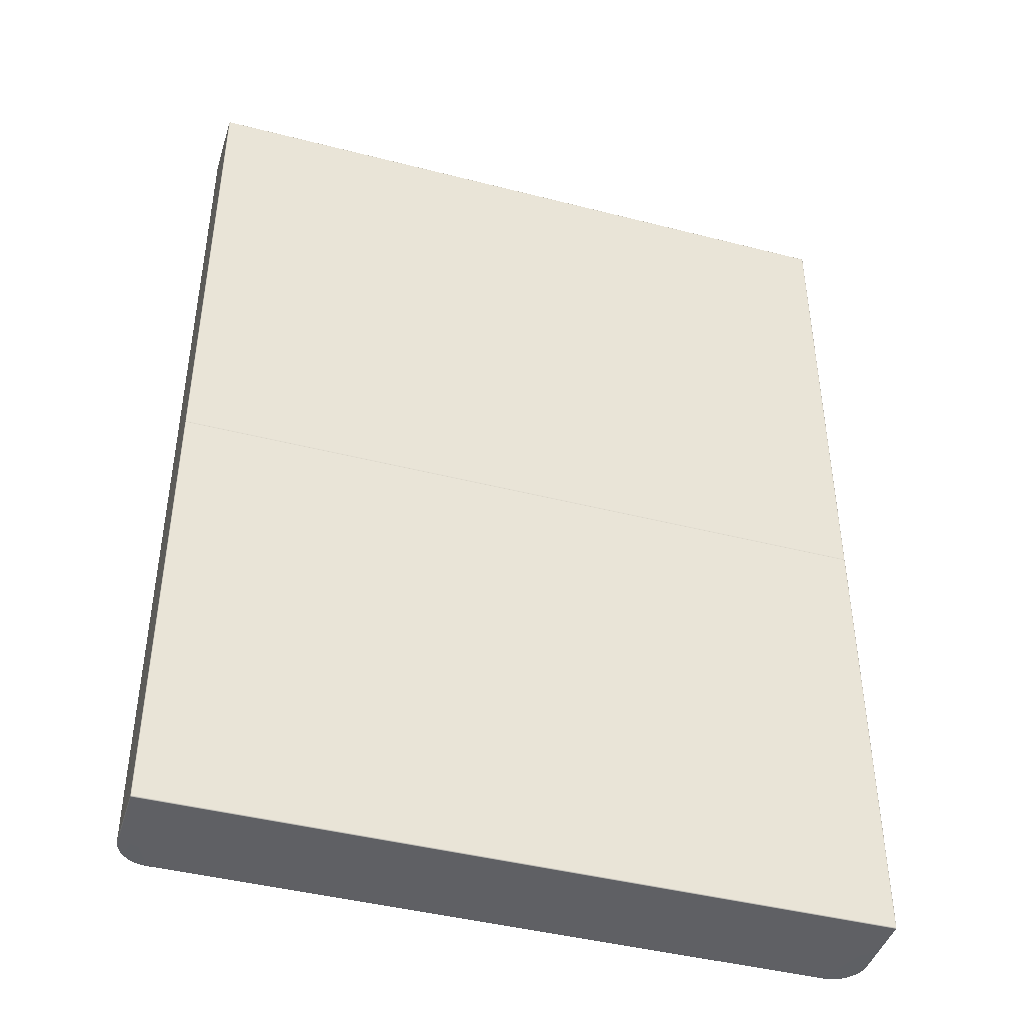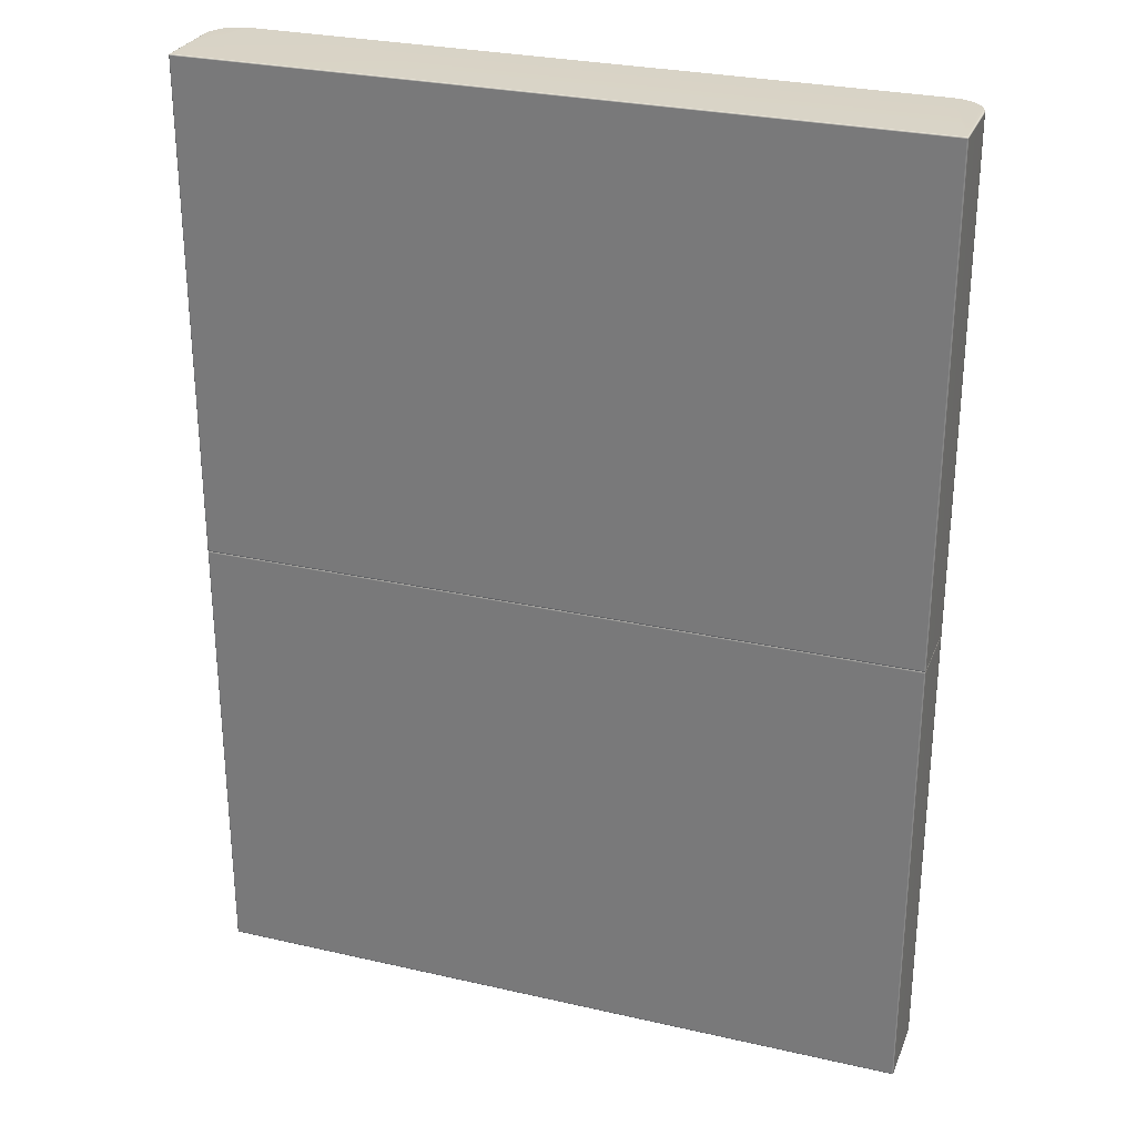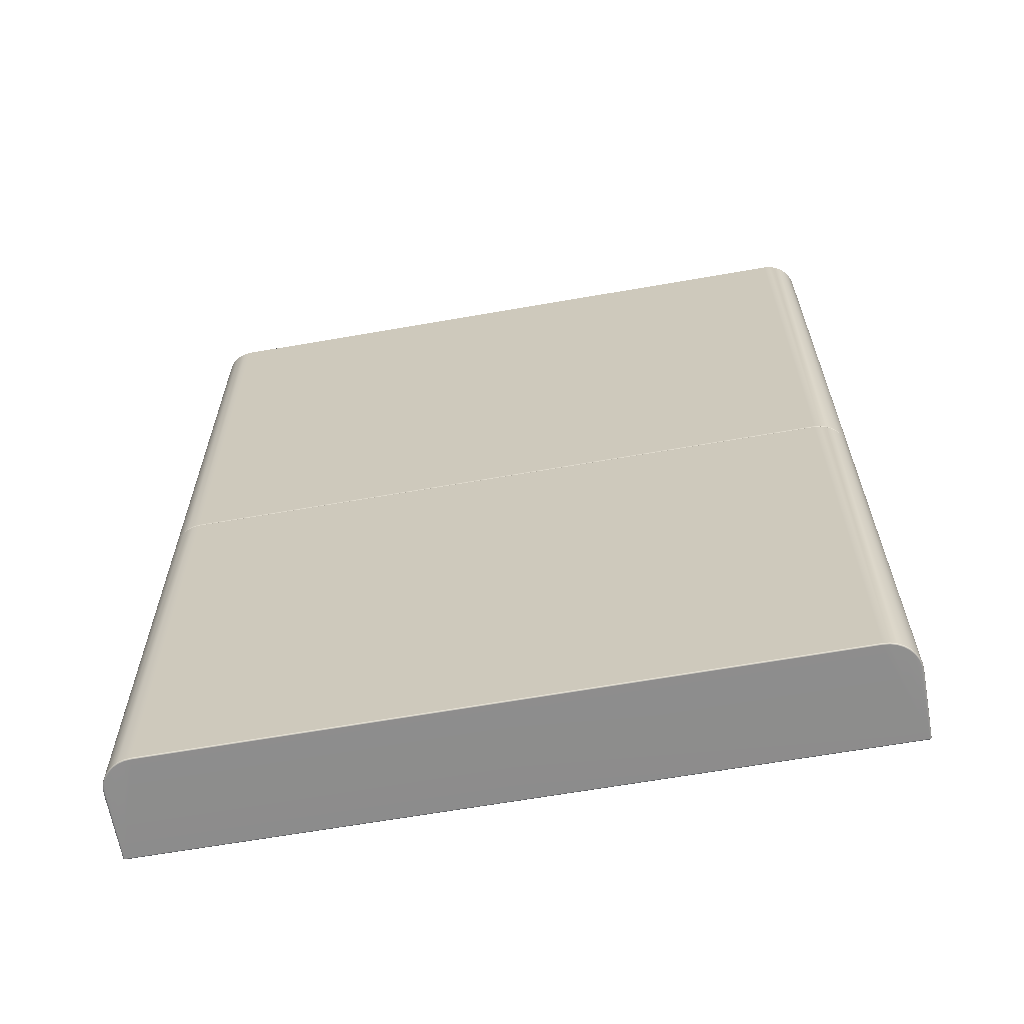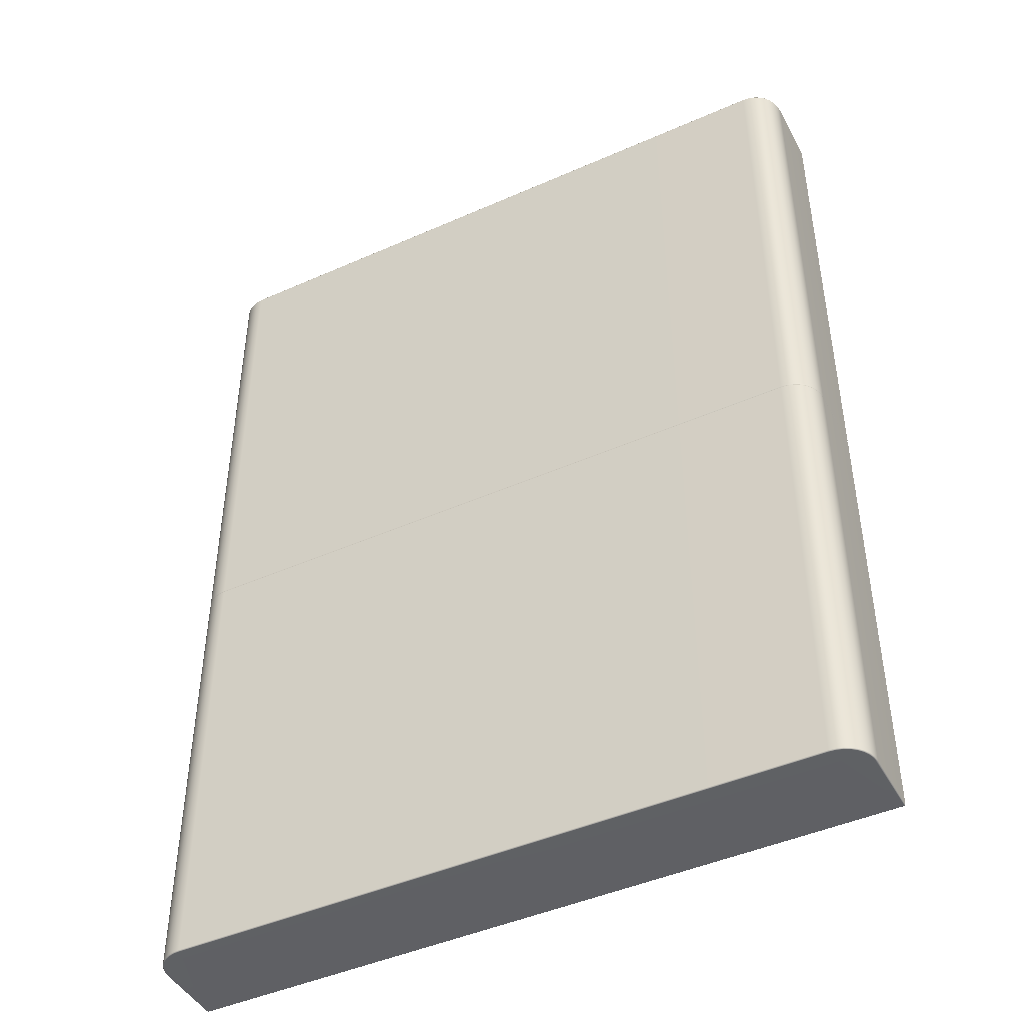
<metadata>
{"format":"obj","ext":"obj","renderer":"f3d","projection":"perspective","resolution":1024,"background":"white","views":[{"elev":-43.5,"azim":163.2,"up":"+Z"},{"elev":28.2,"azim":-160.9,"up":"+Z"},{"elev":-64.5,"azim":10.0,"up":"+Z"},{"elev":-45.2,"azim":27.1,"up":"+Z"}]}
</metadata>
<code>
g ENV_S06_PipedUp_Floor_Section_Casing_B_MO
v -15.58 1.653 21.68
v -15.58 1.609 21.73
v -15.6 1.609 21.68
v -15.57 1.645 21.72
v -15.54 1.653 21.73
v -15.54 1.609 21.74
v -15.54 1.67 21.68
v 0.0003014 1.609 21.74
v 0.0003014 1.653 21.73
v 0.0003014 1.67 21.68
v 15.54 1.609 21.74
v 15.54 1.653 21.73
v 15.54 1.67 21.68
v 15.58 1.609 21.73
v 15.58 1.653 21.68
v 15.6 1.609 21.68
v 15.57 1.645 21.72
v -15.58 1.609 -20.13
v -15.58 1.653 -20.08
v -15.6 1.609 -20.08
v -15.57 1.645 -20.12
v -15.54 1.653 -20.13
v -15.54 1.67 -20.08
v -15.54 1.609 -20.14
v 0.0003014 1.67 -20.08
v 0.0003014 1.653 -20.13
v 0.0003014 1.609 -20.14
v 15.54 1.67 -20.08
v 15.54 1.653 -20.13
v 15.54 1.609 -20.14
v 15.58 1.653 -20.08
v 15.58 1.609 -20.13
v 15.6 1.609 -20.08
v 15.57 1.645 -20.12
v -15.56 1.635 -0.0003014
v -15.58 1.605 -0.0003014
v -15.6 1.609 -0.06166
v -15.58 1.653 -0.06166
v -15.53 1.648 -0.0003014
v -15.54 1.67 -0.06166
v -15.54 1.67 -20.08
v -15.58 1.653 -20.08
v -15.6 1.609 -20.08
v -15.58 1.653 21.68
v -15.54 1.67 0.0617
v -15.54 1.67 21.68
v -15.58 1.653 0.0617
v -15.6 1.609 21.68
v -15.6 1.609 0.0617
v -15.58 1.605 -0.0003014
v -15.56 1.635 -0.0003014
v -15.53 1.648 -0.0003014
v 0.0003014 1.67 21.68
v -15.54 1.67 21.68
v -15.54 1.67 0.0617
v 0.0003014 1.67 0.0617
v -15.53 1.648 -0.0003014
v 0.0003014 1.648 -0.0003014
v 15.54 1.67 0.0617
v 15.54 1.67 21.68
v 15.53 1.648 -0.0003014
v 15.58 1.653 21.68
v 15.54 1.67 21.68
v 15.54 1.67 0.0617
v 15.58 1.653 0.0617
v 15.6 1.609 21.68
v 15.53 1.648 -0.0003014
v 15.6 1.609 0.0617
v 15.56 1.635 -0.0003014
v 15.58 1.605 -0.0003014
v 15.6 1.609 -0.06166
v 15.6 1.609 -20.08
v 15.6 -1.348 -20.08
v 15.6 -1.348 -0.06166
v 15.57 -1.622 -20.08
v 15.58 -1.347 -0.0003014
v 15.58 1.605 -0.0003014
v 15.55 -1.617 -0.0003014
v 15.57 -1.622 -0.06166
v 15.49 -1.885 -20.08
v 15.47 -1.877 -0.0003014
v 15.49 -1.885 -0.06166
v 15.36 -2.128 -20.08
v 15.34 -2.116 -0.0003014
v 15.36 -2.128 -0.06166
v 15.19 -2.341 -20.08
v 15.17 -2.326 -0.0003014
v 15.19 -2.341 -0.06166
v 14.98 -2.515 -20.08
v 14.96 -2.498 -0.0003014
v 14.98 -2.515 -0.06166
v 14.73 -2.645 -20.08
v 14.72 -2.625 -0.0003014
v 14.73 -2.645 -0.06166
v 14.47 -2.725 -20.08
v 14.46 -2.704 -0.0003014
v 14.47 -2.725 -0.06166
v 14.18 -2.753 -20.08
v 14.18 -2.731 -0.0003014
v 14.18 -2.753 -0.06166
v 0.0003014 -2.753 -20.08
v 0.0003014 -2.731 -0.0003014
v 0.0003014 -2.753 -0.06166
v 15.54 1.67 -0.06166
v 15.54 1.67 -20.08
v 15.58 1.653 -20.08
v 15.58 1.653 -0.06166
v 15.6 1.609 -20.08
v 15.6 1.609 -0.06166
v 15.58 1.605 -0.0003014
v 15.56 1.635 -0.0003014
v 15.53 1.648 -0.0003014
v -15.6 1.609 0.0617
v -15.58 -1.347 -0.0003014
v -15.58 1.605 -0.0003014
v -15.6 -1.348 0.0617
v -15.6 1.609 21.68
v -15.55 -1.617 -0.0003014
v -15.6 -1.348 21.68
v -15.57 -1.622 0.0617
v -15.47 -1.877 -0.0003014
v -15.57 -1.622 21.68
v -15.49 -1.885 0.0617
v -15.34 -2.116 -0.0003014
v -15.49 -1.885 21.68
v -15.36 -2.128 0.0617
v -15.17 -2.326 -0.0003014
v -15.36 -2.128 21.68
v -15.19 -2.341 0.0617
v -14.96 -2.498 -0.0003014
v -15.19 -2.341 21.68
v -14.98 -2.515 0.0617
v -14.72 -2.625 -0.0003014
v -14.98 -2.515 21.68
v -14.73 -2.645 0.0617
v -14.46 -2.704 -0.0003014
v -14.73 -2.645 21.68
v -14.47 -2.725 0.0617
v -14.18 -2.731 -0.0003014
v -14.47 -2.725 21.68
v -14.18 -2.753 0.0617
v 0.0003014 -2.731 -0.0003014
v -14.18 -2.753 21.68
v 0.0003014 -2.753 0.0617
v 14.18 -2.731 -0.0003014
v 0.0003014 -2.753 21.68
v 14.18 -2.753 0.0617
v 14.18 -2.753 21.68
v 14.46 -2.704 -0.0003014
v 14.47 -2.725 21.68
v 14.47 -2.725 0.0617
v 14.72 -2.625 -0.0003014
v 14.73 -2.645 21.68
v 14.73 -2.645 0.0617
v 14.96 -2.498 -0.0003014
v 14.98 -2.515 21.68
v 14.98 -2.515 0.0617
v 15.17 -2.326 -0.0003014
v 15.19 -2.341 21.68
v 15.19 -2.341 0.0617
v 15.34 -2.116 -0.0003014
v 15.36 -2.128 21.68
v 15.36 -2.128 0.0617
v 15.47 -1.877 -0.0003014
v 15.49 -1.885 21.68
v 15.49 -1.885 0.0617
v 15.55 -1.617 -0.0003014
v 15.57 -1.622 21.68
v 15.57 -1.622 0.0617
v 15.58 -1.347 -0.0003014
v 15.6 -1.348 21.68
v 15.6 -1.348 0.0617
v 15.58 1.605 -0.0003014
v 15.6 1.609 21.68
v 15.6 1.609 0.0617
v -14.18 -2.731 -0.0003014
v 0.0003014 -2.731 -0.0003014
v 0.0003014 -2.753 -0.06166
v -14.18 -2.753 -0.06166
v 0.0003014 -2.753 -20.08
v -14.18 -2.753 -20.08
v -14.46 -2.704 -0.0003014
v -14.47 -2.725 -20.08
v -14.47 -2.725 -0.06166
v -14.72 -2.625 -0.0003014
v -14.73 -2.645 -20.08
v -14.73 -2.645 -0.06166
v -14.96 -2.498 -0.0003014
v -14.98 -2.515 -20.08
v -14.98 -2.515 -0.06166
v -15.17 -2.326 -0.0003014
v -15.19 -2.341 -20.08
v -15.19 -2.341 -0.06166
v -15.34 -2.116 -0.0003014
v -15.36 -2.128 -20.08
v -15.36 -2.128 -0.06166
v -15.47 -1.877 -0.0003014
v -15.49 -1.885 -20.08
v -15.49 -1.885 -0.06166
v -15.55 -1.617 -0.0003014
v -15.57 -1.622 -20.08
v -15.57 -1.622 -0.06166
v -15.58 -1.347 -0.0003014
v -15.6 -1.348 -20.08
v -15.6 -1.348 -0.06166
v -15.58 1.605 -0.0003014
v -15.6 1.609 -20.08
v -15.6 1.609 -0.06166
v 0.0003014 1.648 -0.0003014
v -15.53 1.648 -0.0003014
v -15.54 1.67 -0.06166
v 0.0003014 1.67 -0.06166
v 15.53 1.648 -0.0003014
v -15.54 1.67 -20.08
v 15.54 1.67 -0.06166
v 0.0003014 1.67 -20.08
v 15.54 1.67 -20.08
v 14.47 -2.725 -20.08
v 14.18 -2.734 -20.13
v 14.18 -2.753 -20.08
v 0.0003014 -2.753 -20.08
v 14.47 -2.708 -20.13
v 14.73 -2.645 -20.08
v 0.0003014 -2.734 -20.13
v -14.18 -2.753 -20.08
v 14.73 -2.629 -20.13
v 14.98 -2.515 -20.08
v 14.17 -2.691 -20.14
v -14.18 -2.734 -20.13
v -14.47 -2.725 -20.08
v 14.97 -2.501 -20.13
v 15.19 -2.341 -20.08
v 14.46 -2.665 -20.14
v 0.0003014 -2.691 -20.14
v 15.54 1.609 -20.14
v 14.71 -2.588 -20.14
v 14.94 -2.464 -20.14
v 15.18 -2.328 -20.13
v 15.36 -2.128 -20.08
v 15.14 -2.297 -20.14
v 15.35 -2.118 -20.13
v 15.49 -1.885 -20.08
v 15.31 -2.094 -20.14
v 15.48 -1.878 -20.13
v 15.57 -1.622 -20.08
v 15.44 -1.862 -20.14
v 15.55 -1.618 -20.13
v 15.6 -1.348 -20.08
v 15.51 -1.61 -20.14
v 15.58 -1.347 -20.13
v 15.6 1.609 -20.08
v 15.58 1.609 -20.13
v 15.54 -1.345 -20.14
v 0.0003014 1.609 -20.14
v -14.17 -2.691 -20.14
v -15.54 1.609 -20.14
v -14.46 -2.665 -20.14
v -14.71 -2.588 -20.14
v -14.47 -2.708 -20.13
v -14.73 -2.645 -20.08
v -14.73 -2.629 -20.13
v -14.98 -2.515 -20.08
v -14.97 -2.501 -20.13
v -15.19 -2.341 -20.08
v -14.94 -2.464 -20.14
v -15.18 -2.328 -20.13
v -15.36 -2.128 -20.08
v -15.14 -2.297 -20.14
v -15.35 -2.118 -20.13
v -15.49 -1.885 -20.08
v -15.31 -2.094 -20.14
v -15.48 -1.878 -20.13
v -15.57 -1.622 -20.08
v -15.44 -1.862 -20.14
v -15.55 -1.618 -20.13
v -15.6 -1.348 -20.08
v -15.51 -1.61 -20.14
v -15.58 -1.347 -20.13
v -15.6 1.609 -20.08
v -15.58 1.609 -20.13
v -15.54 -1.345 -20.14
v 15.58 -1.347 21.73
v 15.6 1.609 21.68
v 15.6 -1.348 21.68
v 15.58 1.609 21.73
v 15.57 -1.622 21.68
v 15.54 1.609 21.74
v 15.55 -1.618 21.73
v 15.49 -1.885 21.68
v 15.54 -1.345 21.74
v 15.51 -1.61 21.74
v 15.44 -1.862 21.74
v 15.48 -1.878 21.73
v 15.36 -2.128 21.68
v 15.35 -2.118 21.73
v 15.19 -2.341 21.68
v 15.31 -2.094 21.74
v 15.18 -2.328 21.73
v 14.98 -2.515 21.68
v 15.14 -2.297 21.74
v 14.97 -2.501 21.73
v 14.73 -2.645 21.68
v 14.94 -2.464 21.74
v 14.73 -2.629 21.73
v 14.47 -2.725 21.68
v 14.71 -2.588 21.74
v 14.47 -2.708 21.73
v 14.18 -2.753 21.68
v 14.46 -2.665 21.74
v 14.18 -2.734 21.73
v 14.17 -2.691 21.74
v 0.0003014 1.609 21.74
v 0.0003014 -2.691 21.74
v -15.54 1.609 21.74
v 0.0003014 -2.734 21.73
v 0.0003014 -2.753 21.68
v -14.17 -2.691 21.74
v -14.18 -2.734 21.73
v -14.18 -2.753 21.68
v -14.46 -2.665 21.74
v -14.71 -2.588 21.74
v -14.94 -2.464 21.74
v -14.47 -2.708 21.73
v -14.47 -2.725 21.68
v -14.73 -2.629 21.73
v -14.73 -2.645 21.68
v -14.97 -2.501 21.73
v -14.98 -2.515 21.68
v -15.14 -2.297 21.74
v -15.18 -2.328 21.73
v -15.19 -2.341 21.68
v -15.31 -2.094 21.74
v -15.35 -2.118 21.73
v -15.36 -2.128 21.68
v -15.44 -1.862 21.74
v -15.48 -1.878 21.73
v -15.49 -1.885 21.68
v -15.51 -1.61 21.74
v -15.55 -1.618 21.73
v -15.57 -1.622 21.68
v -15.54 -1.345 21.74
v -15.58 -1.347 21.73
v -15.6 -1.348 21.68
v -15.58 1.609 21.73
v -15.6 1.609 21.68
g ENV_S06_PipedUp_Floor_Section_Casing_B_MO_0
f 3 2 1
f 2 4 1
f 1 4 5
f 5 4 2
f 6 5 2
f 7 1 5
f 6 8 5
f 5 9 7
f 8 9 5
f 9 10 7
f 8 11 9
f 9 12 10
f 11 12 9
f 12 13 10
f 12 11 14
f 15 13 12
f 14 16 15
f 17 15 12
f 17 14 15
f 17 12 14
f 20 19 18
f 19 21 18
f 18 21 22
f 22 21 19
f 23 22 19
f 24 18 22
f 23 25 22
f 22 26 24
f 25 26 22
f 26 27 24
f 25 28 26
f 26 29 27
f 28 29 26
f 29 30 27
f 29 28 31
f 32 30 29
f 31 33 32
f 34 32 29
f 34 31 32
f 34 29 31
f 37 36 35
f 38 37 35
f 35 39 38
f 39 40 38
f 40 41 38
f 41 42 38
f 38 42 37
f 42 43 37
f 46 45 44
f 45 47 44
f 44 47 48
f 47 49 48
f 50 49 47
f 51 50 47
f 47 45 51
f 45 52 51
f 55 54 53
f 56 55 53
f 57 55 56
f 58 57 56
f 56 53 59
f 58 56 59
f 53 60 59
f 61 58 59
f 64 63 62
f 65 64 62
f 65 62 66
f 67 64 65
f 68 65 66
f 69 67 65
f 69 65 68
f 70 69 68
f 73 72 71
f 74 73 71
f 75 73 74
f 74 71 76
f 71 77 76
f 74 76 78
f 79 75 74
f 79 74 78
f 80 75 79
f 79 78 81
f 82 80 79
f 82 79 81
f 83 80 82
f 82 81 84
f 85 83 82
f 85 82 84
f 86 83 85
f 85 84 87
f 88 86 85
f 88 85 87
f 89 86 88
f 88 87 90
f 91 89 88
f 91 88 90
f 92 89 91
f 91 90 93
f 94 92 91
f 94 91 93
f 95 92 94
f 94 93 96
f 97 95 94
f 97 94 96
f 98 95 97
f 97 96 99
f 100 98 97
f 100 97 99
f 101 98 100
f 100 99 102
f 103 101 100
f 103 100 102
f 106 105 104
f 107 106 104
f 108 106 107
f 109 108 107
f 109 107 110
f 107 111 110
f 107 104 111
f 104 112 111
f 115 114 113
f 114 116 113
f 113 116 117
f 114 118 116
f 116 119 117
f 118 120 116
f 116 120 119
f 118 121 120
f 120 122 119
f 121 123 120
f 120 123 122
f 121 124 123
f 123 125 122
f 124 126 123
f 123 126 125
f 124 127 126
f 126 128 125
f 127 129 126
f 126 129 128
f 127 130 129
f 129 131 128
f 130 132 129
f 129 132 131
f 130 133 132
f 132 134 131
f 133 135 132
f 132 135 134
f 133 136 135
f 135 137 134
f 136 138 135
f 135 138 137
f 136 139 138
f 138 140 137
f 139 141 138
f 138 141 140
f 139 142 141
f 141 143 140
f 142 144 141
f 141 144 143
f 142 145 144
f 144 146 143
f 145 147 144
f 144 147 146
f 147 148 146
f 145 149 147
f 148 147 150
f 149 151 147
f 147 151 150
f 149 152 151
f 150 151 153
f 152 154 151
f 151 154 153
f 152 155 154
f 153 154 156
f 155 157 154
f 154 157 156
f 155 158 157
f 156 157 159
f 158 160 157
f 157 160 159
f 158 161 160
f 159 160 162
f 161 163 160
f 160 163 162
f 161 164 163
f 162 163 165
f 164 166 163
f 163 166 165
f 164 167 166
f 165 166 168
f 167 169 166
f 166 169 168
f 167 170 169
f 168 169 171
f 170 172 169
f 169 172 171
f 170 173 172
f 171 172 174
f 173 175 172
f 172 175 174
f 178 177 176
f 179 178 176
f 178 179 180
f 179 181 180
f 179 176 182
f 183 181 179
f 184 179 182
f 184 183 179
f 184 182 185
f 186 183 184
f 187 184 185
f 187 186 184
f 187 185 188
f 189 186 187
f 190 187 188
f 190 189 187
f 190 188 191
f 192 189 190
f 193 190 191
f 193 192 190
f 193 191 194
f 195 192 193
f 196 193 194
f 196 195 193
f 196 194 197
f 198 195 196
f 199 196 197
f 199 198 196
f 199 197 200
f 201 198 199
f 202 199 200
f 202 201 199
f 202 200 203
f 204 201 202
f 205 202 203
f 205 204 202
f 205 203 206
f 207 204 205
f 208 205 206
f 208 207 205
f 211 210 209
f 212 211 209
f 212 209 213
f 211 212 214
f 215 212 213
f 212 216 214
f 212 215 216
f 215 217 216
f 220 219 218
f 219 220 221
f 219 222 218
f 218 222 223
f 224 219 221
f 224 221 225
f 222 226 223
f 223 226 227
f 219 228 222
f 228 219 224
f 229 224 225
f 229 225 230
f 226 231 227
f 227 231 232
f 222 233 226
f 228 233 222
f 234 228 224
f 234 224 229
f 228 235 233
f 235 228 234
f 233 235 236
f 233 236 226
f 226 236 231
f 236 235 237
f 236 237 231
f 231 238 232
f 231 237 238
f 232 238 239
f 237 240 238
f 237 235 240
f 238 241 239
f 238 240 241
f 239 241 242
f 240 243 241
f 240 235 243
f 241 244 242
f 241 243 244
f 242 244 245
f 243 246 244
f 243 235 246
f 244 247 245
f 244 246 247
f 245 247 248
f 246 249 247
f 246 235 249
f 247 250 248
f 247 249 250
f 248 250 251
f 250 252 251
f 249 253 250
f 250 253 252
f 253 235 252
f 249 235 253
f 254 235 234
f 254 234 255
f 256 254 255
f 255 234 229
f 256 255 257
f 256 257 258
f 255 229 259
f 257 255 259
f 259 229 230
f 259 230 260
f 257 259 261
f 261 259 260
f 258 257 261
f 261 260 262
f 263 261 262
f 258 261 263
f 263 262 264
f 265 258 263
f 256 258 265
f 266 263 264
f 265 263 266
f 266 264 267
f 268 265 266
f 256 265 268
f 269 266 267
f 268 266 269
f 269 267 270
f 271 268 269
f 256 268 271
f 272 269 270
f 271 269 272
f 272 270 273
f 274 271 272
f 256 271 274
f 275 272 273
f 274 272 275
f 275 273 276
f 256 274 277
f 277 274 275
f 278 275 276
f 277 275 278
f 278 276 279
f 280 278 279
f 256 281 280
f 256 277 281
f 281 278 280
f 281 277 278
f 284 283 282
f 283 285 282
f 286 284 282
f 282 285 287
f 288 286 282
f 289 286 288
f 290 282 287
f 288 282 290
f 291 290 287
f 291 288 290
f 292 291 287
f 293 289 288
f 293 288 291
f 292 293 291
f 294 289 293
f 295 294 293
f 295 293 292
f 296 294 295
f 297 295 292
f 297 292 287
f 298 296 295
f 298 295 297
f 299 296 298
f 300 298 297
f 300 297 287
f 301 299 298
f 301 298 300
f 302 299 301
f 303 301 300
f 303 300 287
f 304 302 301
f 304 301 303
f 305 302 304
f 306 304 303
f 306 303 287
f 307 305 304
f 307 304 306
f 308 305 307
f 309 306 287
f 309 307 306
f 310 308 307
f 310 307 309
f 311 309 287
f 311 310 309
f 311 287 312
f 313 311 312
f 310 311 313
f 313 312 314
f 308 310 315
f 315 310 313
f 316 308 315
f 317 313 314
f 315 313 317
f 316 315 318
f 318 315 317
f 319 316 318
f 320 317 314
f 318 317 320
f 321 320 314
f 322 321 314
f 319 318 323
f 323 318 320
f 323 320 321
f 324 319 323
f 325 323 321
f 324 323 325
f 325 321 322
f 326 324 325
f 326 325 327
f 327 325 322
f 328 326 327
f 327 322 329
f 329 322 314
f 328 327 330
f 330 327 329
f 331 328 330
f 330 329 332
f 332 329 314
f 331 330 333
f 333 330 332
f 334 331 333
f 333 332 335
f 335 332 314
f 334 333 336
f 336 333 335
f 337 334 336
f 336 335 338
f 338 335 314
f 337 336 339
f 339 336 338
f 340 337 339
f 341 338 314
f 339 338 341
f 340 339 342
f 342 339 341
f 342 341 314
f 343 340 342
f 344 342 314
f 345 343 342
f 344 345 342

</code>
